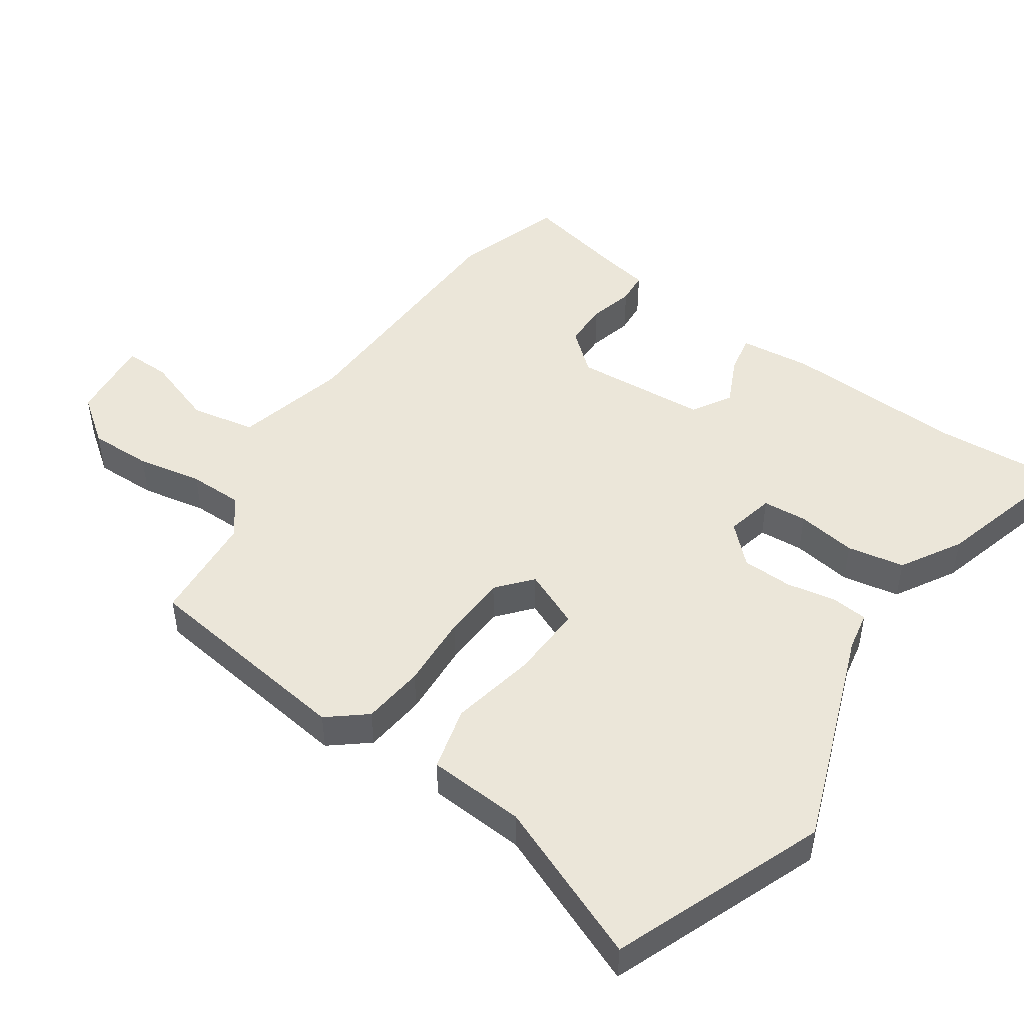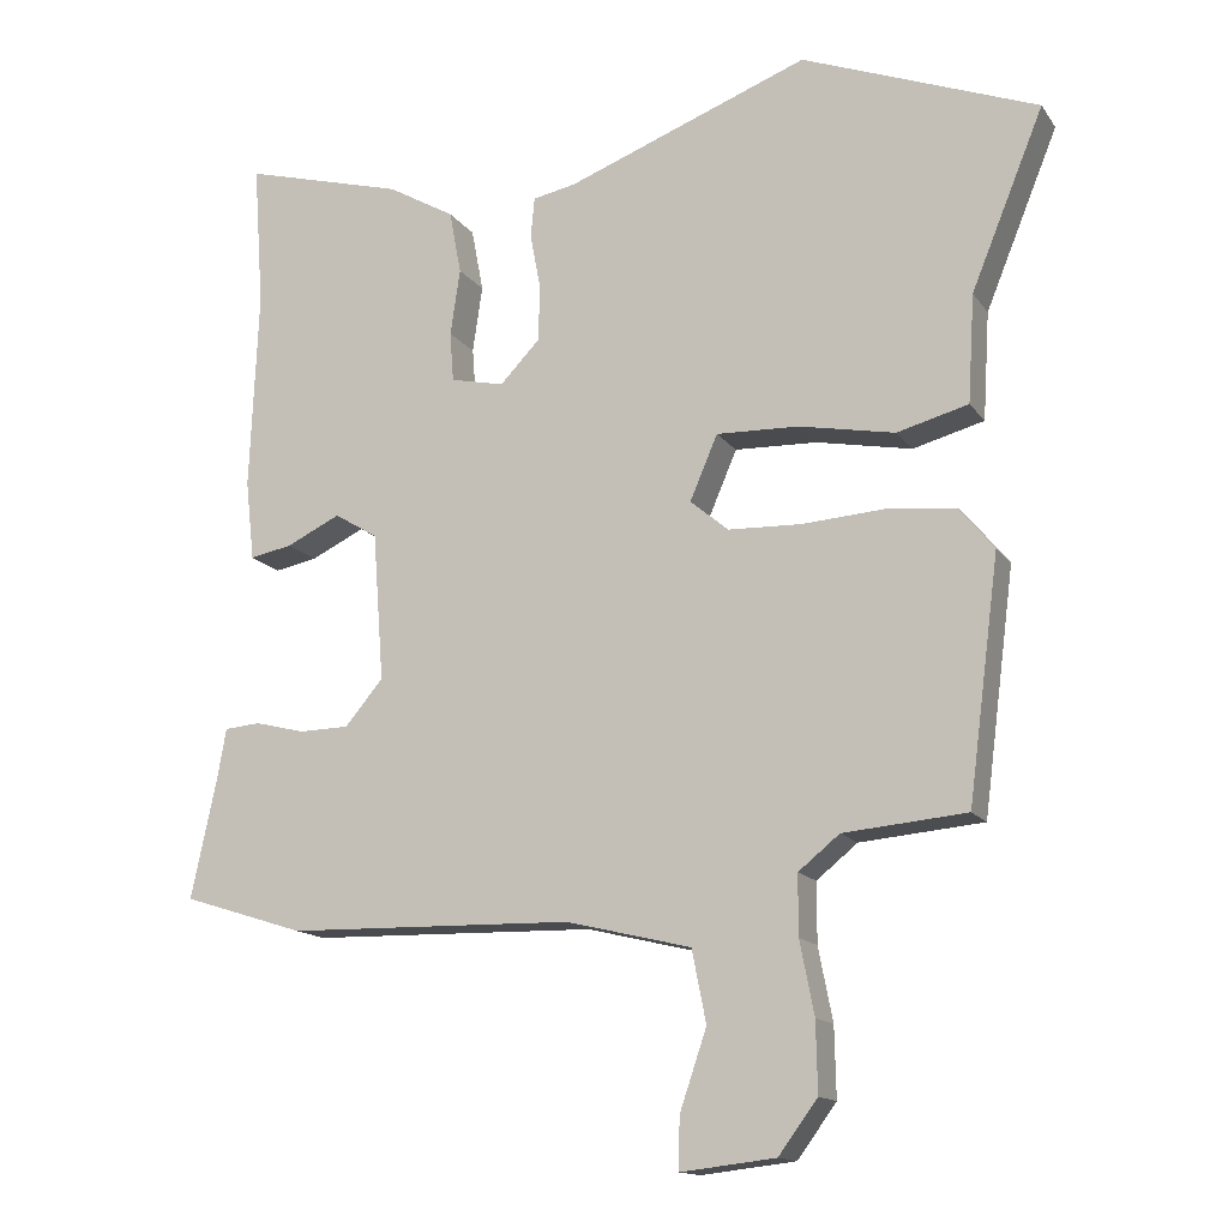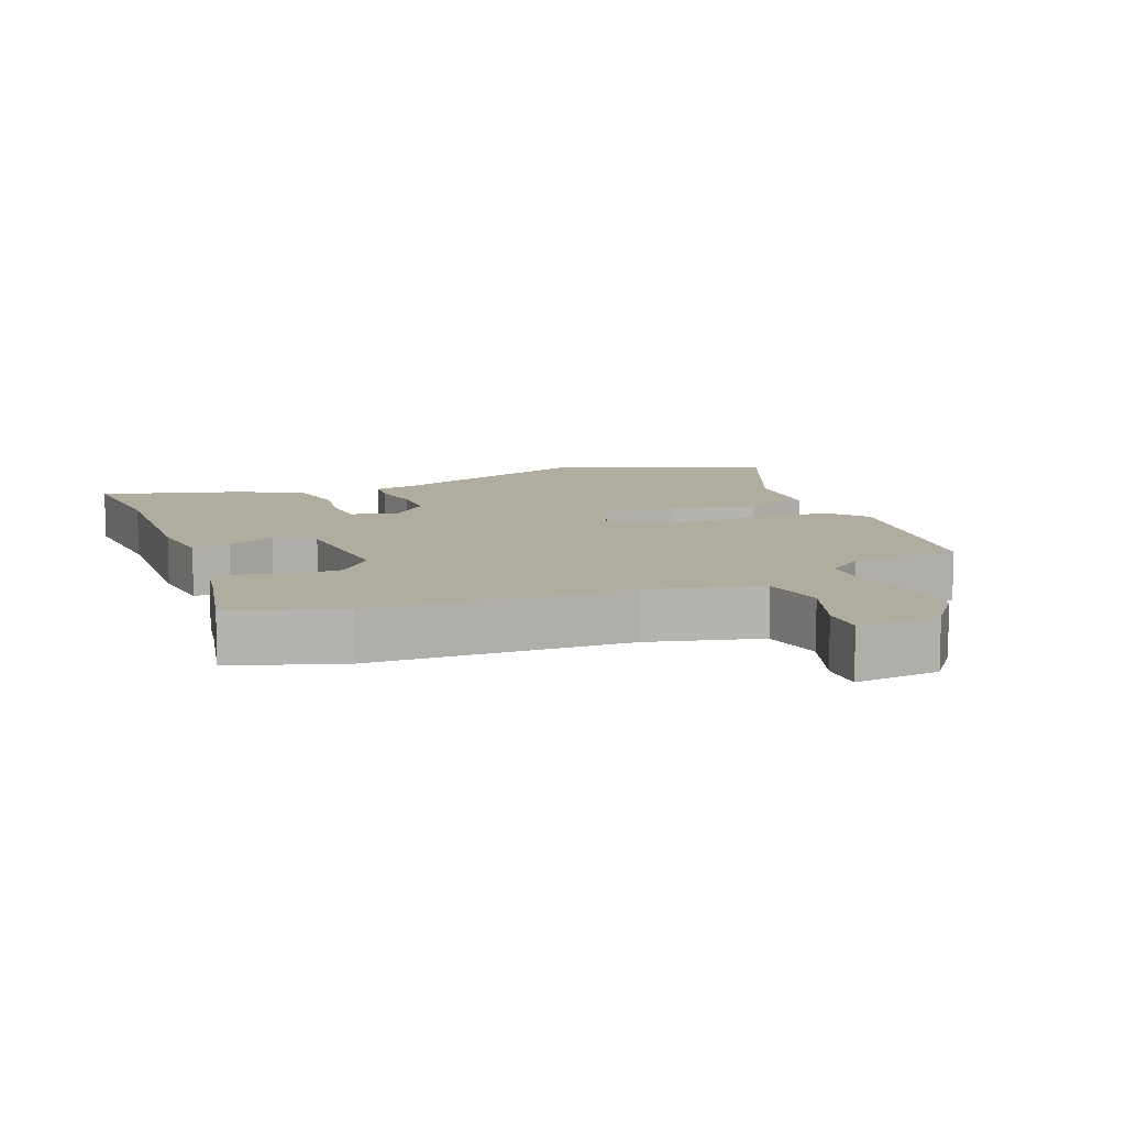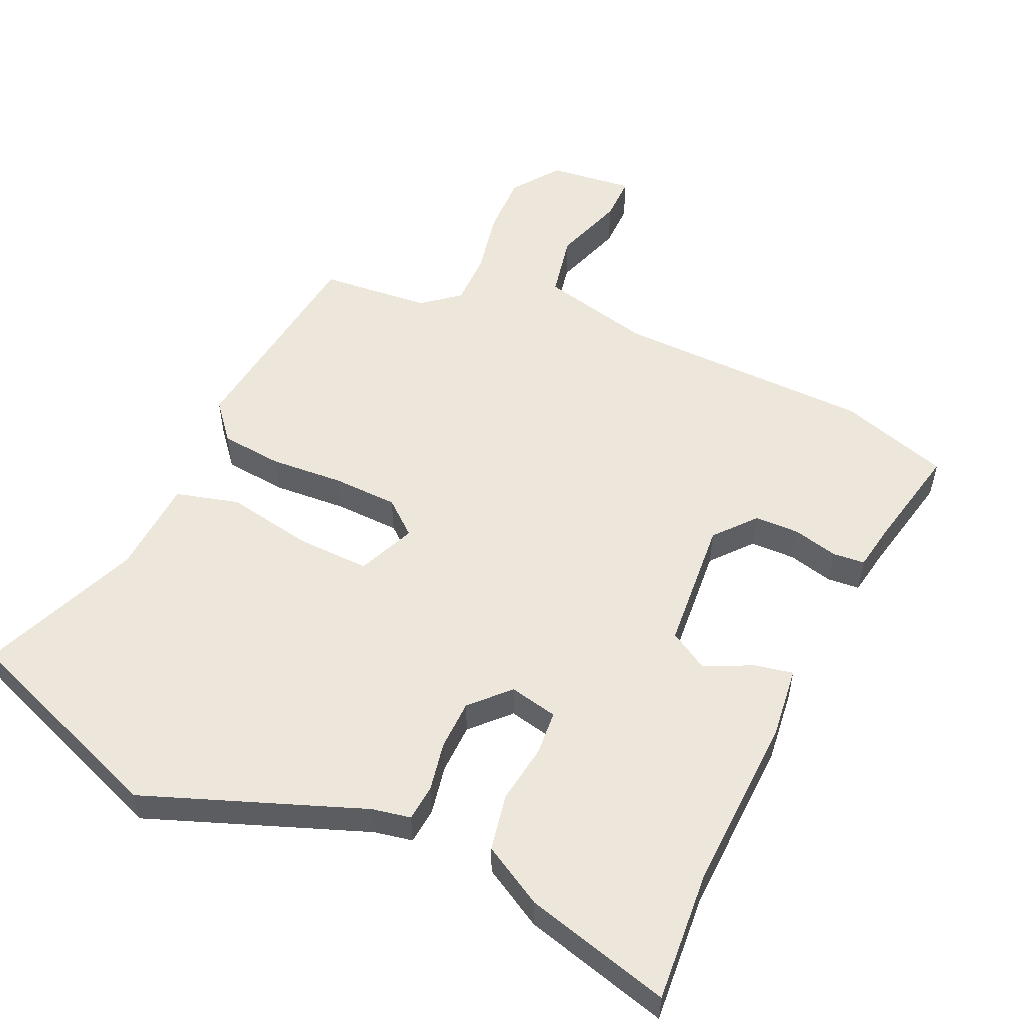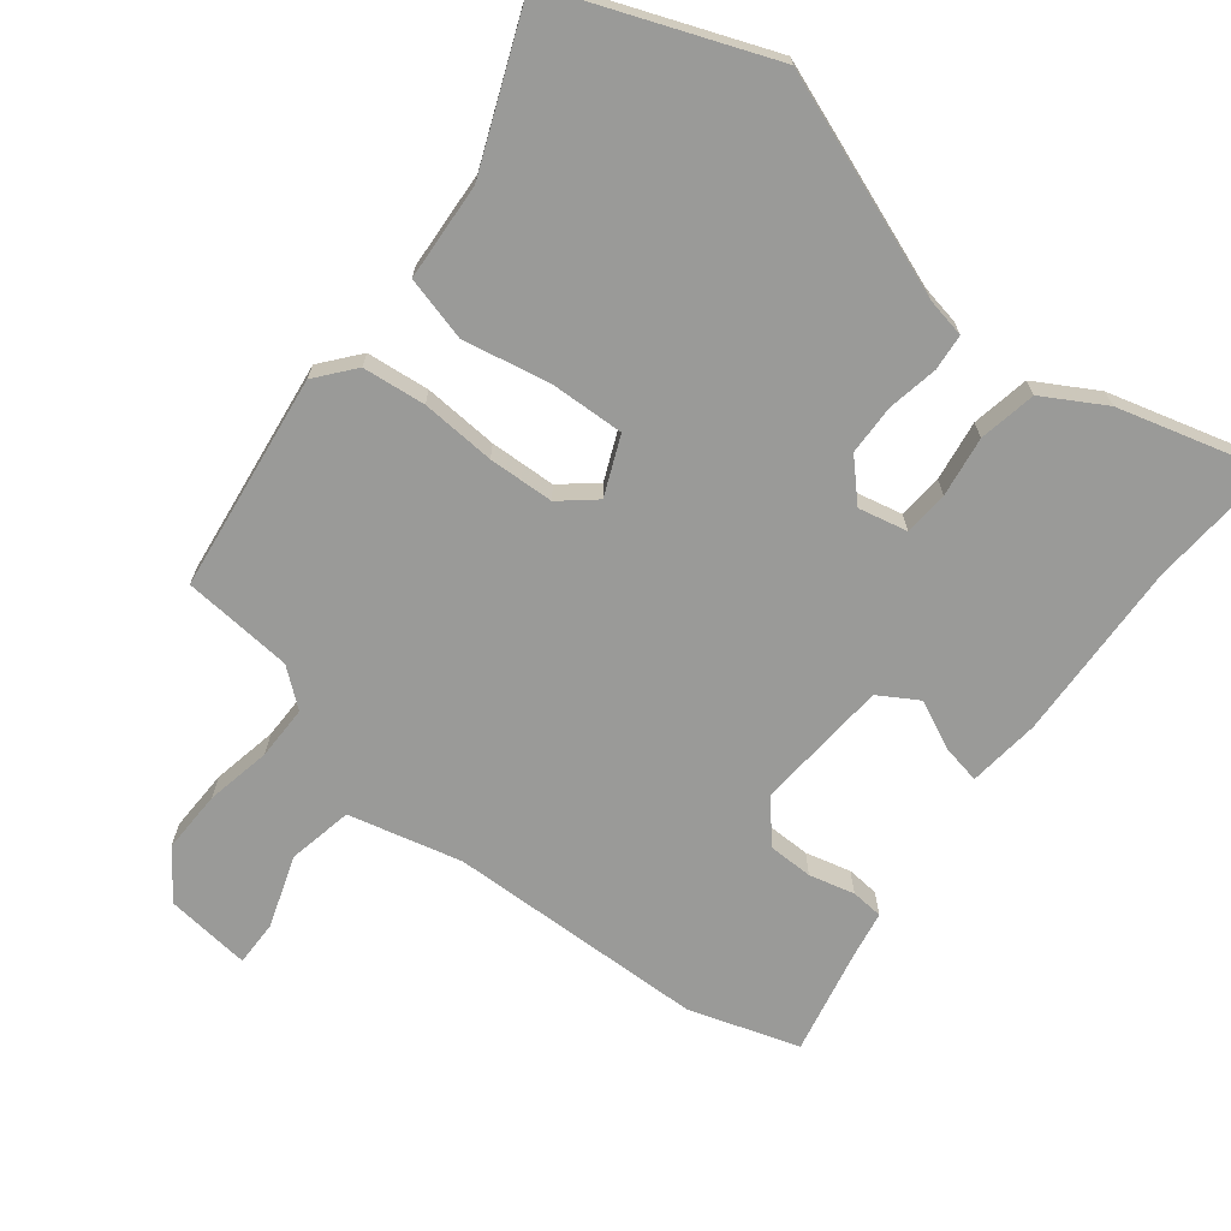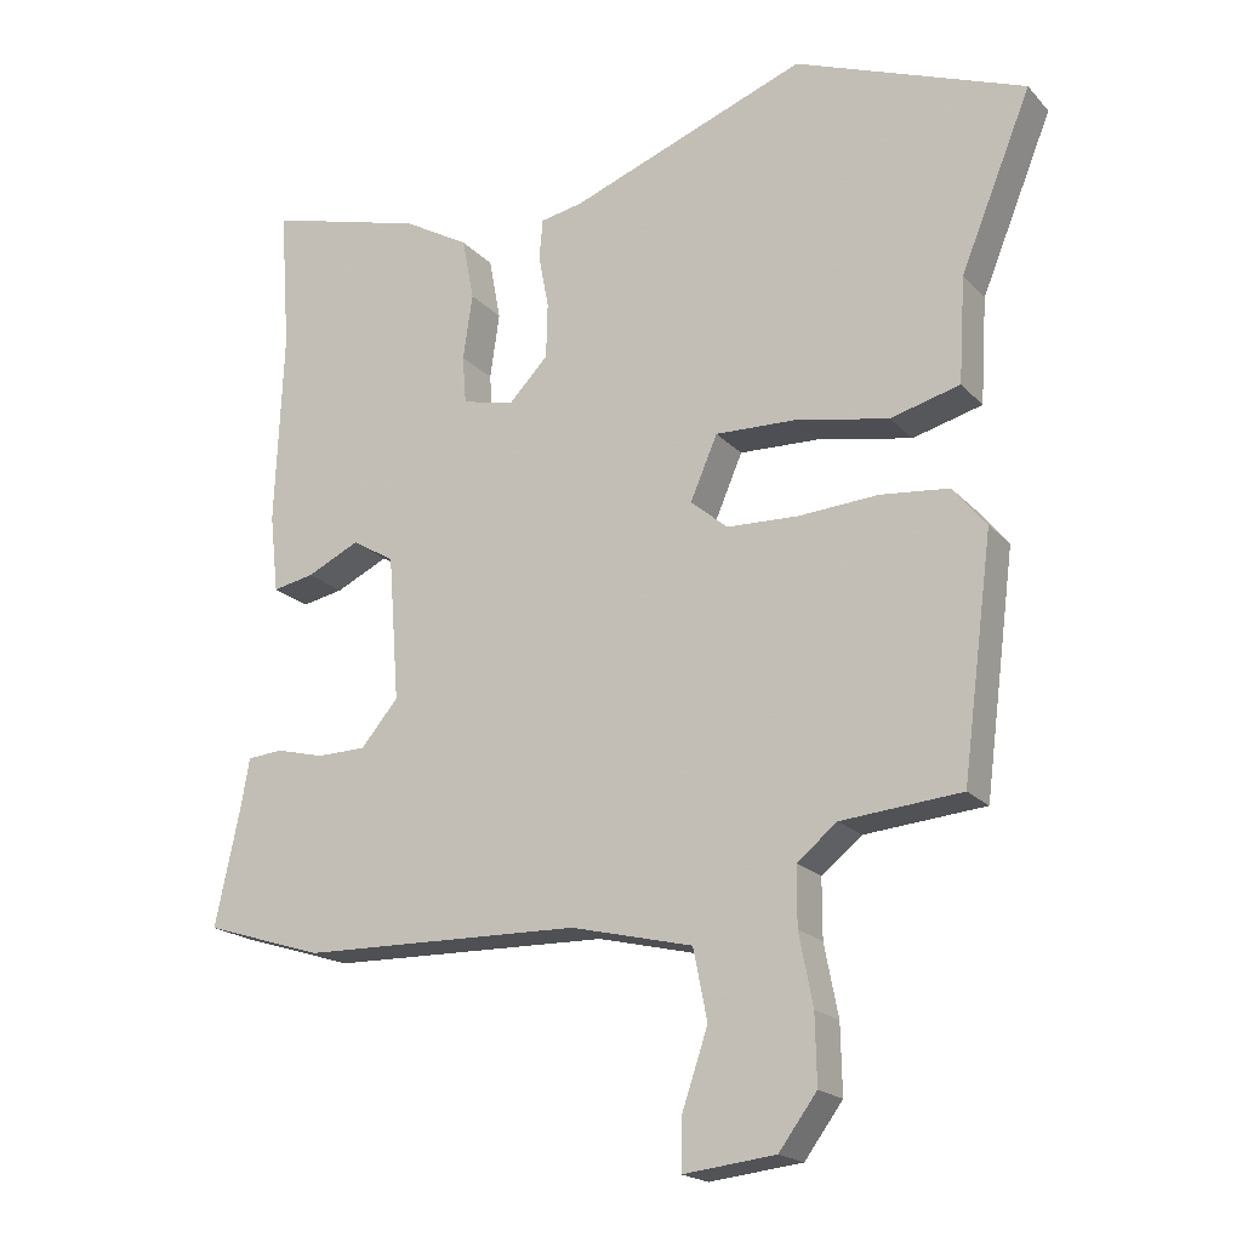
<metadata>
{"format":"obj","ext":"obj","renderer":"f3d","projection":"perspective","resolution":1024,"background":"white","views":[{"elev":47.7,"azim":-55.2,"up":"+Y"},{"elev":-14.7,"azim":-157.2,"up":"+Z"},{"elev":10.1,"azim":158.6,"up":"+Y"},{"elev":53.8,"azim":24.2,"up":"+Y"},{"elev":-69.2,"azim":-38.1,"up":"+Y"},{"elev":-19.4,"azim":-151.0,"up":"+Z"}]}
</metadata>
<code>
v 0.504 0.07 0.551
v 0.49 0.07 0.358
v 0.501 0.07 0.091
v 0.489 0.07 -0.016
v 0.432 0.07 -0.005
v 0.36 0.07 0.029
v 0.302 0.07 -0.006
v 0.287 0.07 -0.204
v 0.338 0.07 -0.264
v 0.405 0.07 -0.265
v 0.472 0.07 -0.248
v 0.52 0.07 -0.252
v 0.532 0.07 -0.32
v 0.566 0.07 -0.479
v 0.403 0.07 -0.531
v 0.019 0.07 -0.541
v -0.148 0.07 -0.582
v -0.167 0.07 -0.678
v -0.131 0.07 -0.784
v -0.13 0.07 -0.852
v -0.256 0.07 -0.838
v -0.308 0.07 -0.768
v -0.306 0.07 -0.675
v -0.287 0.07 -0.578
v -0.287 0.07 -0.498
v -0.342 0.07 -0.454
v -0.506 0.07 -0.44
v -0.548 0.07 -0.118
v -0.502 0.07 -0.062
v -0.409 0.07 -0.052
v -0.299 0.07 -0.059
v -0.202 0.07 -0.055
v -0.151 0.07 -0.012
v -0.188 0.07 0.074
v -0.298 0.07 0.07
v -0.426 0.07 0.045
v -0.521 0.07 0.07
v -0.53 0.07 0.214
v -0.627 0.07 0.451
v -0.312 0.07 0.573
v 0.013 0.07 0.452
v 0.071 0.07 0.441
v 0.076 0.07 0.387
v 0.062 0.07 0.313
v 0.064 0.07 0.238
v 0.117 0.07 0.183
v 0.189 0.07 0.199
v 0.194 0.07 0.265
v 0.181 0.07 0.354
v 0.197 0.07 0.439
v 0.287 0.07 0.491
v 0.504 0 0.551
v 0.49 0 0.358
v 0.501 0 0.091
v 0.489 0 -0.016
v 0.432 0 -0.005
v 0.36 0 0.029
v 0.302 0 -0.006
v 0.287 0 -0.204
v 0.338 0 -0.264
v 0.405 0 -0.265
v 0.472 0 -0.248
v 0.52 0 -0.252
v 0.532 0 -0.32
v 0.566 0 -0.479
v 0.403 0 -0.531
v 0.019 0 -0.541
v -0.148 0 -0.582
v -0.167 0 -0.678
v -0.131 0 -0.784
v -0.13 0 -0.852
v -0.256 0 -0.838
v -0.308 0 -0.768
v -0.306 0 -0.675
v -0.287 0 -0.578
v -0.287 0 -0.498
v -0.342 0 -0.454
v -0.506 0 -0.44
v -0.548 0 -0.118
v -0.502 0 -0.062
v -0.409 0 -0.052
v -0.299 0 -0.059
v -0.202 0 -0.055
v -0.151 0 -0.012
v -0.188 0 0.074
v -0.298 0 0.07
v -0.426 0 0.045
v -0.521 0 0.07
v -0.53 0 0.214
v -0.627 0 0.451
v -0.312 0 0.573
v 0.013 0 0.452
v 0.071 0 0.441
v 0.076 0 0.387
v 0.062 0 0.313
v 0.064 0 0.238
v 0.117 0 0.183
v 0.189 0 0.199
v 0.194 0 0.265
v 0.181 0 0.354
v 0.197 0 0.439
v 0.287 0 0.491
f 48 49 50 51
f 47 48 51 1
f 41 42 43 44
f 41 44 45
f 38 39 40 41
f 38 41 45
f 35 36 37 38
f 34 35 38 45
f 33 34 45 46
f 28 29 30 31
f 26 27 28 31
f 25 26 31 32
f 24 25 32 33
f 18 19 20 21
f 17 18 21 22
f 13 14 15 16
f 13 16 17
f 10 11 12 13
f 9 10 13 17
f 8 9 17
f 7 8 17
f 3 4 5 6
f 2 3 6
f 47 1 2 6
f 47 6 7
f 24 33 46 47
f 22 23 24 47
f 7 17 22 47
f 102 101 100 99
f 52 102 99 98
f 95 94 93 92
f 96 95 92
f 92 91 90 89
f 96 92 89
f 89 88 87 86
f 96 89 86 85
f 97 96 85 84
f 82 81 80 79
f 82 79 78 77
f 83 82 77 76
f 84 83 76 75
f 72 71 70 69
f 73 72 69 68
f 67 66 65 64
f 68 67 64
f 64 63 62 61
f 68 64 61 60
f 68 60 59
f 68 59 58
f 57 56 55 54
f 57 54 53
f 57 53 52 98
f 58 57 98
f 98 97 84 75
f 98 75 74 73
f 98 73 68 58
f 1 52 53 2
f 2 53 54 3
f 3 54 55 4
f 4 55 56 5
f 5 56 57 6
f 6 57 58 7
f 7 58 59 8
f 8 59 60 9
f 9 60 61 10
f 10 61 62 11
f 11 62 63 12
f 12 63 64 13
f 13 64 65 14
f 14 65 66 15
f 15 66 67 16
f 16 67 68 17
f 17 68 69 18
f 18 69 70 19
f 19 70 71 20
f 20 71 72 21
f 21 72 73 22
f 22 73 74 23
f 23 74 75 24
f 24 75 76 25
f 25 76 77 26
f 26 77 78 27
f 27 78 79 28
f 28 79 80 29
f 29 80 81 30
f 30 81 82 31
f 31 82 83 32
f 32 83 84 33
f 33 84 85 34
f 34 85 86 35
f 35 86 87 36
f 36 87 88 37
f 37 88 89 38
f 38 89 90 39
f 39 90 91 40
f 40 91 92 41
f 41 92 93 42
f 42 93 94 43
f 43 94 95 44
f 44 95 96 45
f 45 96 97 46
f 46 97 98 47
f 47 98 99 48
f 48 99 100 49
f 49 100 101 50
f 50 101 102 51
f 51 102 52 1

</code>
